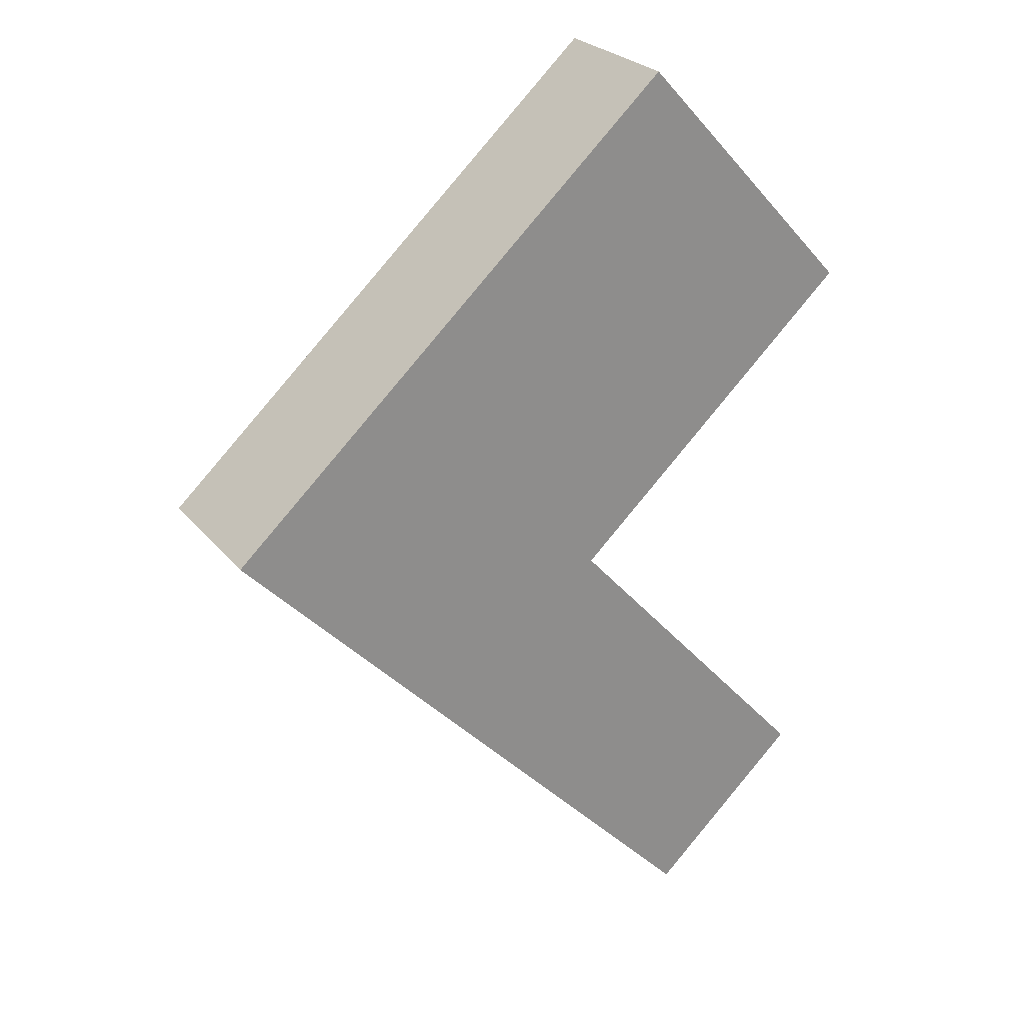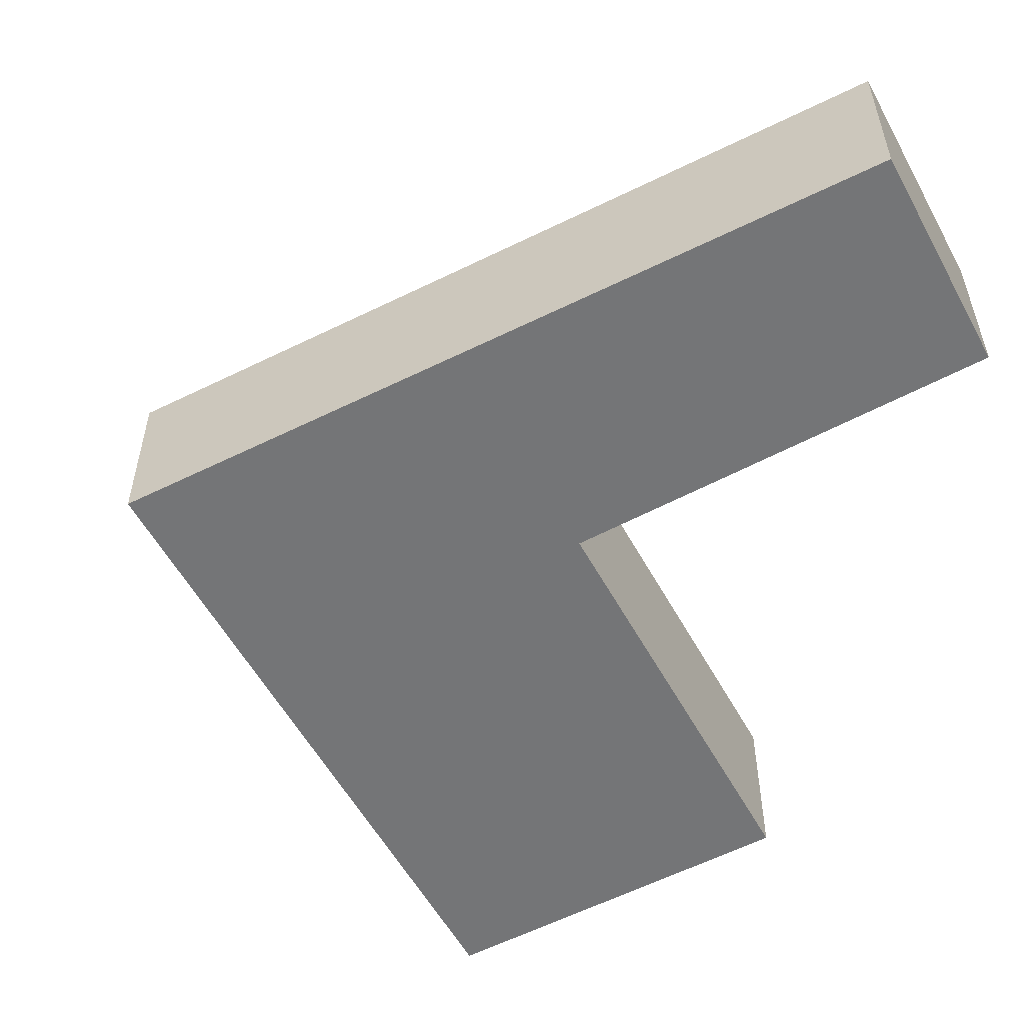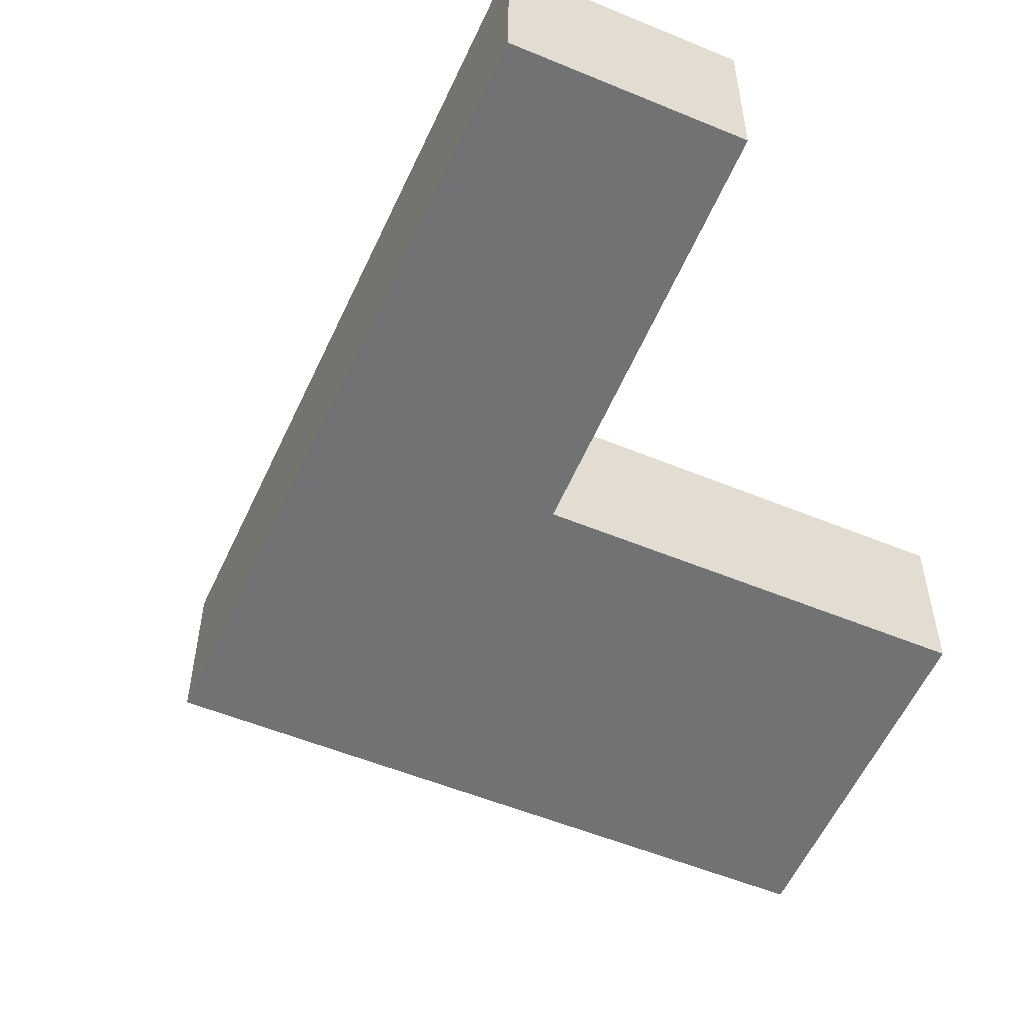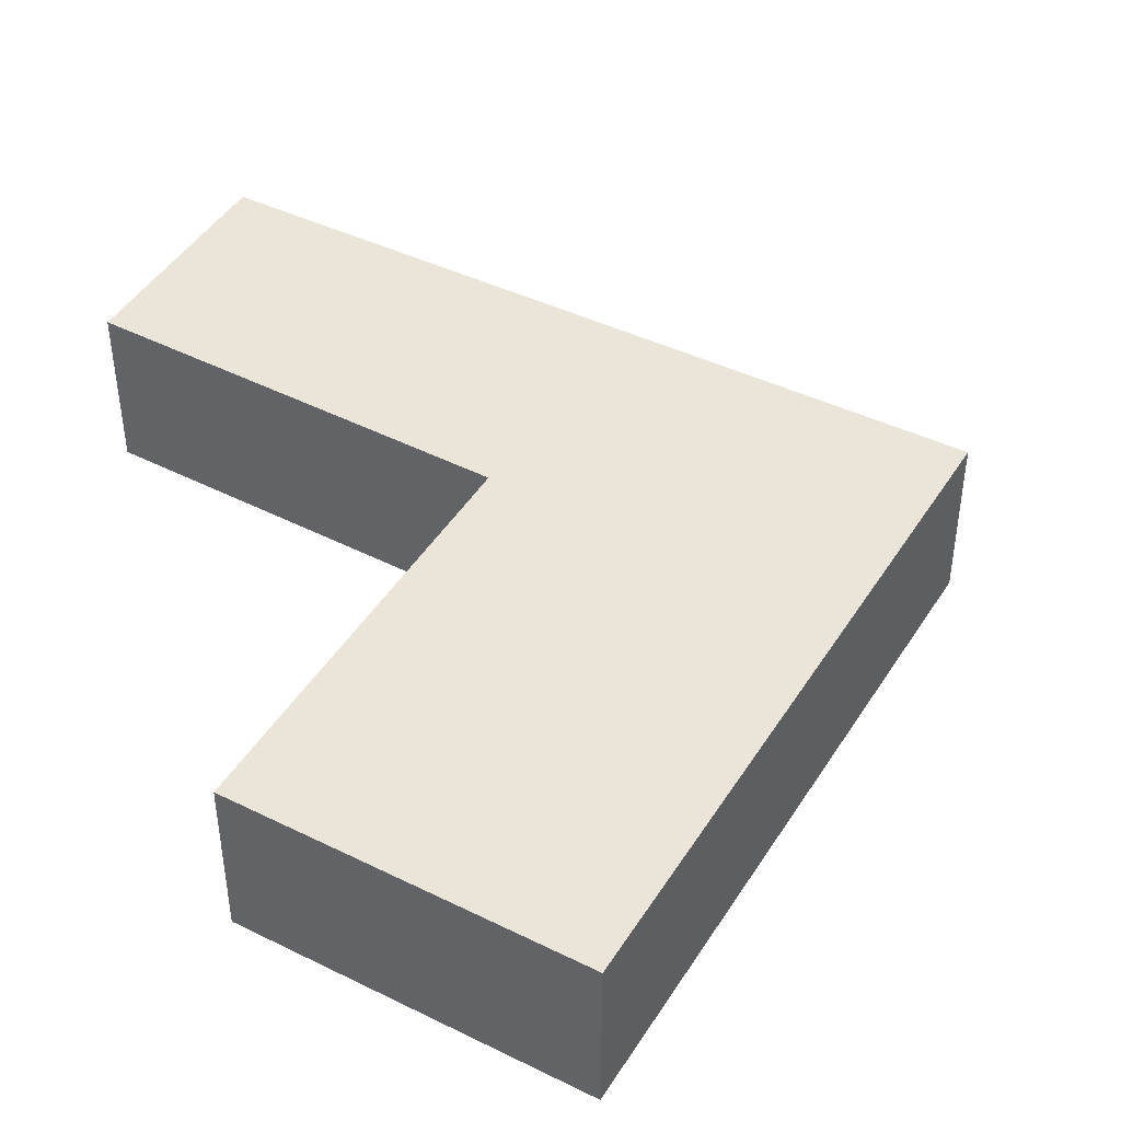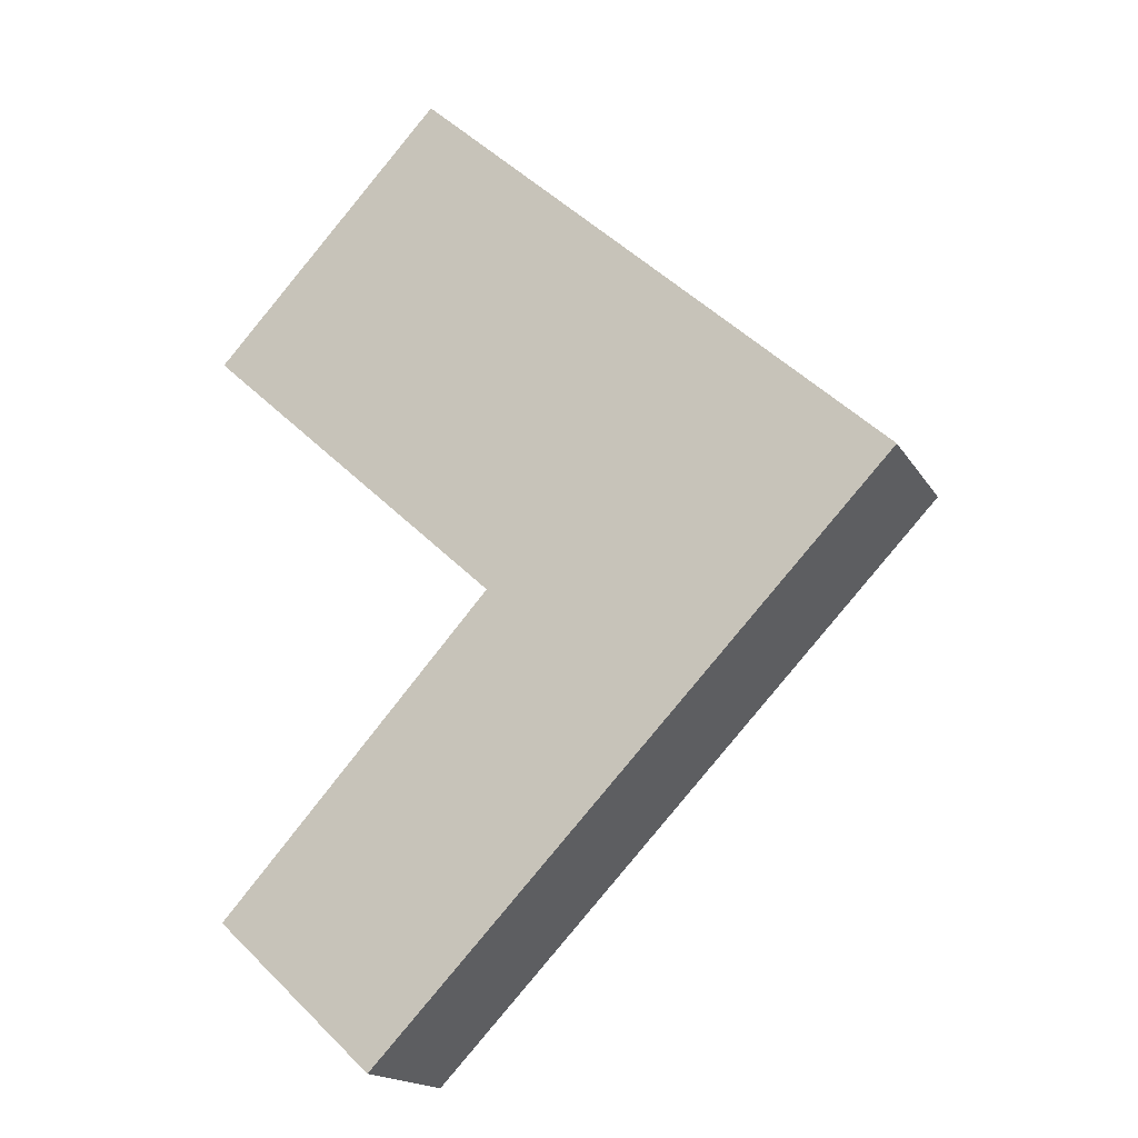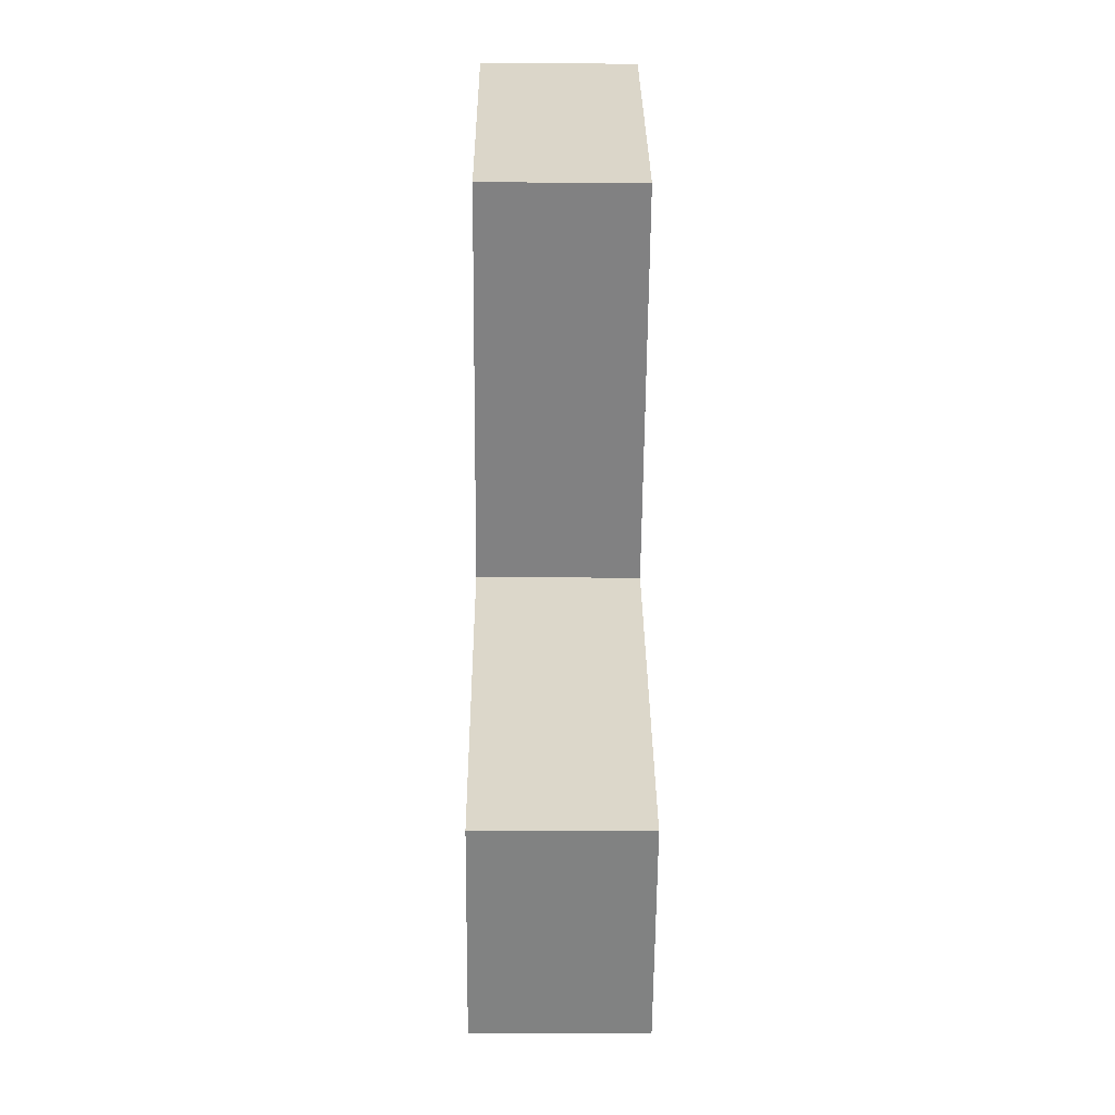
<metadata>
{"format":"obj","ext":"obj","renderer":"f3d","projection":"perspective","resolution":1024,"background":"white","views":[{"elev":25.9,"azim":150.2,"up":"+Z"},{"elev":-56.4,"azim":161.0,"up":"+Y"},{"elev":-55.4,"azim":-160.8,"up":"+Y"},{"elev":44.7,"azim":-17.4,"up":"+Y"},{"elev":-17.3,"azim":21.7,"up":"+Z"},{"elev":-17.7,"azim":-90.7,"up":"+Z"}]}
</metadata>
<code>
v  4.824 3.345 5.239
v  6.144 3.345 -5.656
v  0 3.345 2.048e-16
v  11.08 3.345 -0.481
v  6.256 3.345 -5.759
v  3.869 3.345 -15.19
v  9.715 3.345 -9.064
v  14.72 3.345 -3.813
v  6.186 3.345 -5.837
v  0.548 3.345 -12.11
v  3.869 9.303e-16 -15.19
v  0.548 7.415e-16 -12.11
v  6.256 3.526e-16 -5.759
v  0 0 0
v  6.144 3.463e-16 -5.656
v  6.186 3.574e-16 -5.837
v  4.824 -3.208e-16 5.239
v  11.08 2.945e-17 -0.481
v  14.72 2.335e-16 -3.813
v  9.715 5.55e-16 -9.064
g defaultobject
f 1 2 3
f 2 1 4
f 2 4 5
f 5 4 6
f 6 4 7
f 7 4 8
f 9 6 10
f 6 9 5
f 11 10 6
f 10 11 12
f 13 2 5
f 2 13 3
f 3 13 14
f 14 13 15
f 12 9 10
f 9 12 16
f 9 16 5
f 5 16 13
f 14 1 3
f 1 14 17
f 17 4 1
f 4 17 18
f 4 18 8
f 8 18 19
f 7 11 6
f 11 7 20
f 20 7 8
f 20 8 19
f 14 18 17
f 18 14 19
f 19 14 13
f 19 13 20
f 13 14 15
f 20 13 16
f 20 16 12
f 20 12 11

</code>
